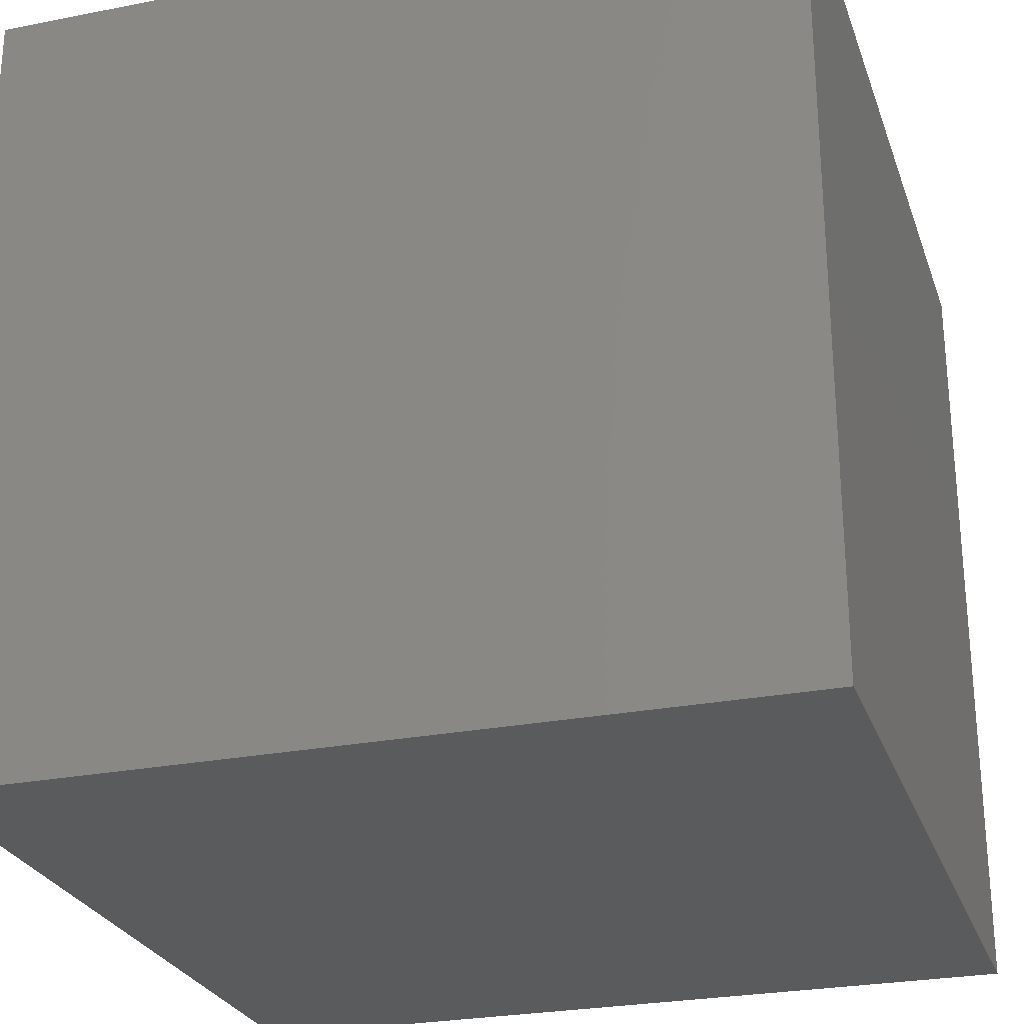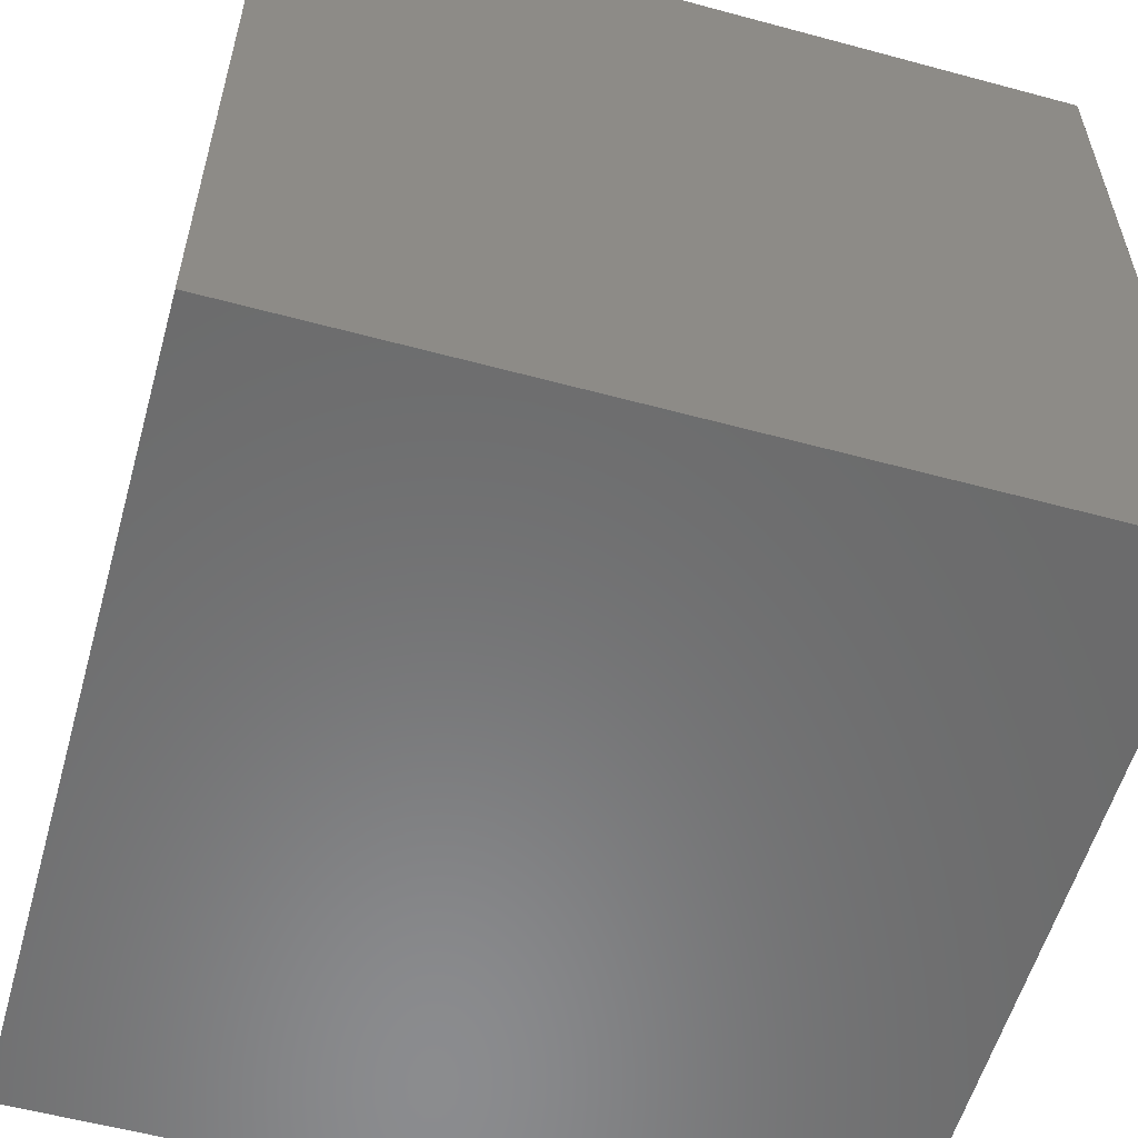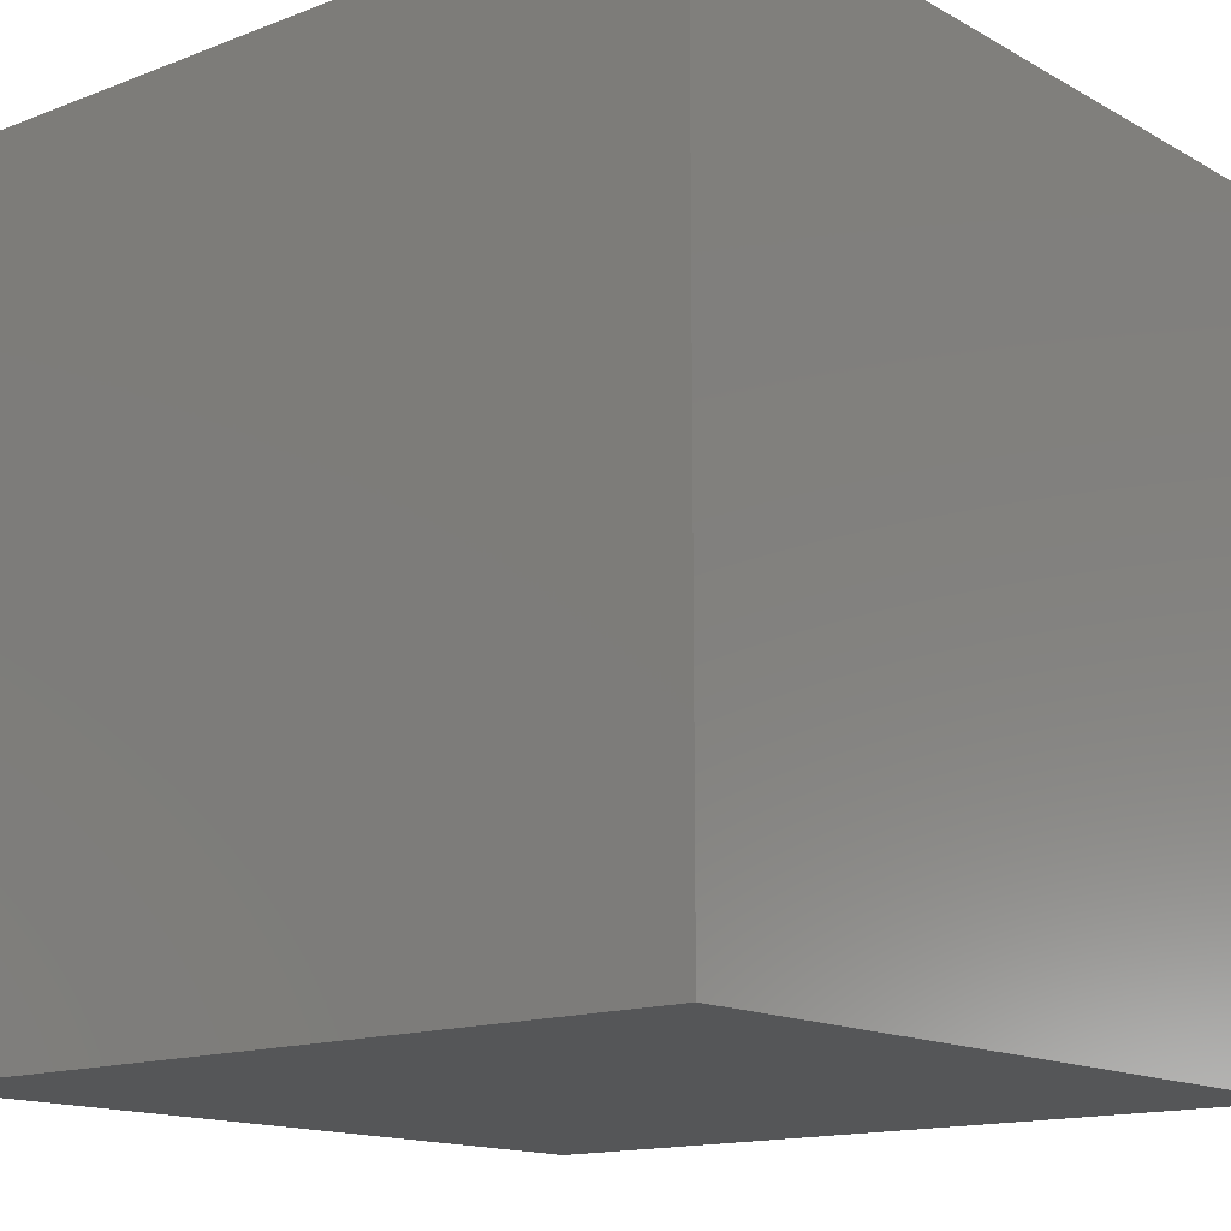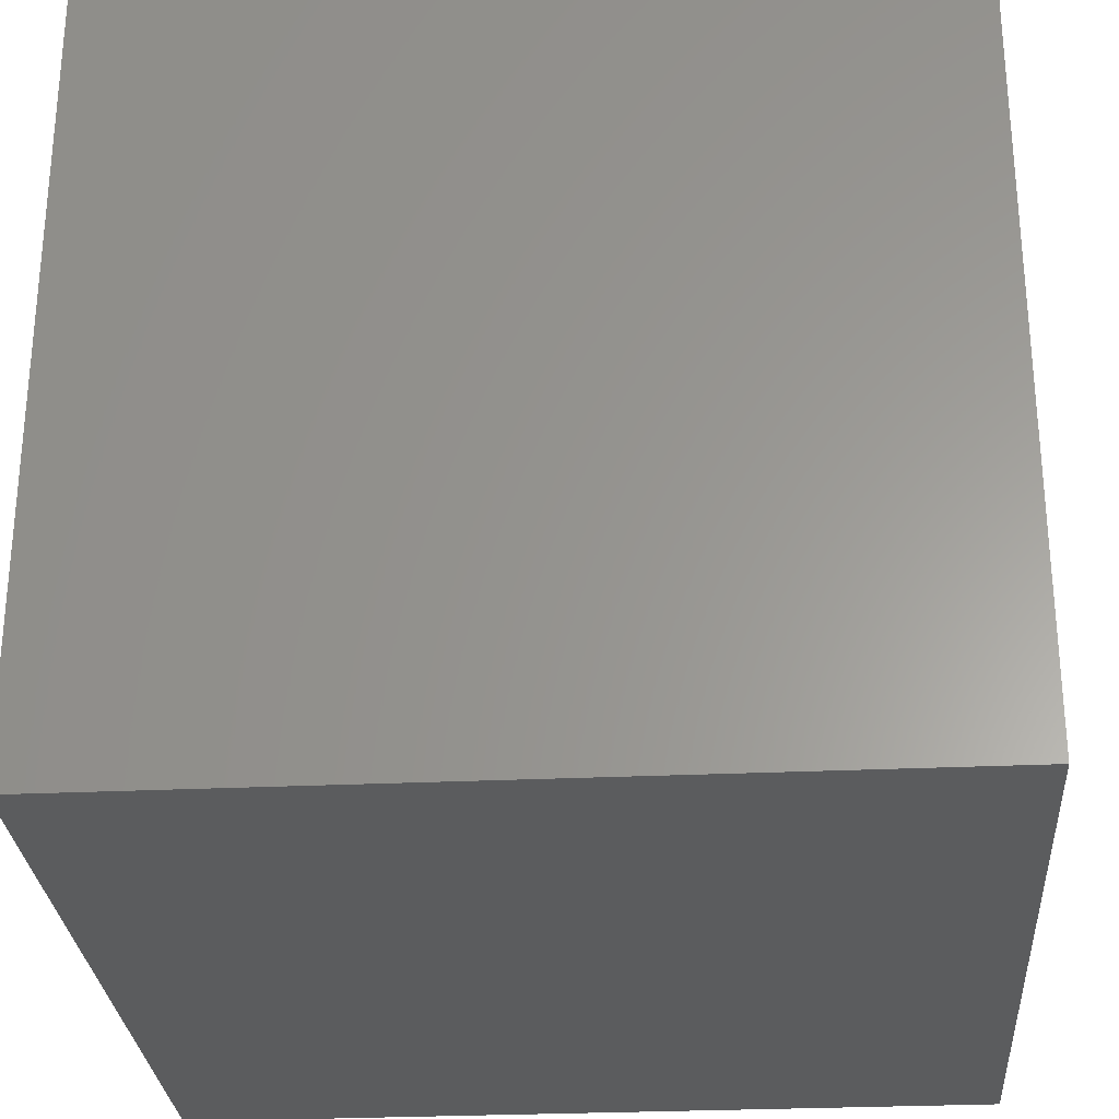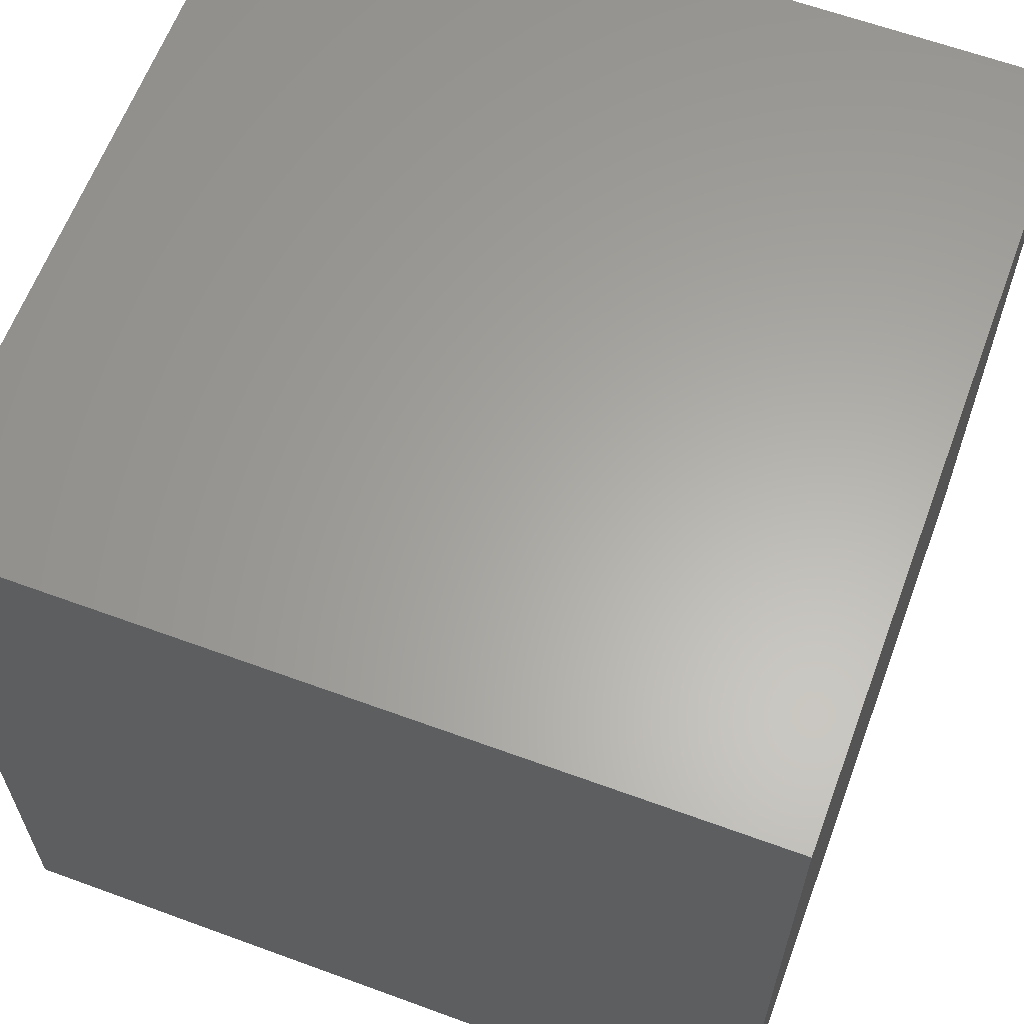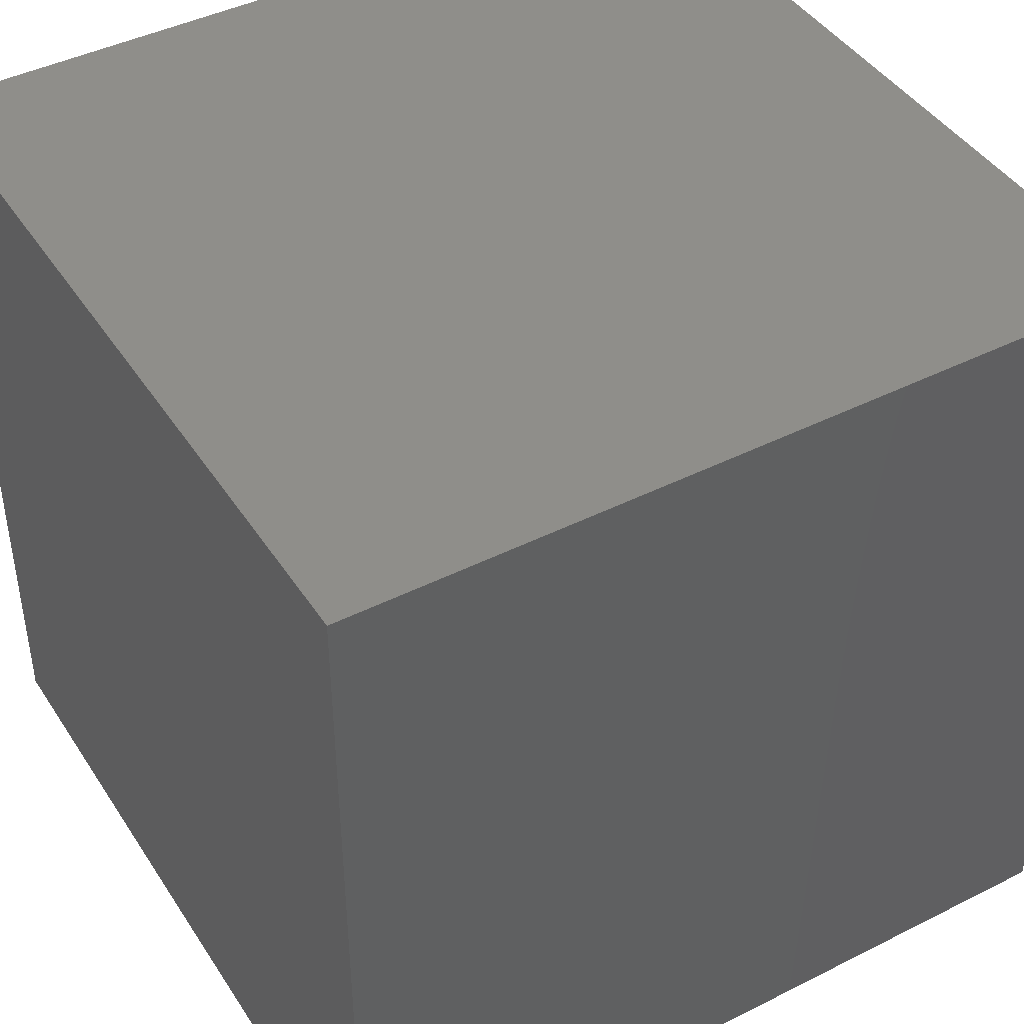
<metadata>
{"format":"stl","ext":"stl","renderer":"f3d","projection":"perspective","resolution":1024,"background":"white","views":[{"elev":-26.5,"azim":107.2,"up":"+Z"},{"elev":-57.1,"azim":164.3,"up":"+Y"},{"elev":-14.5,"azim":-50.2,"up":"+Z"},{"elev":-28.4,"azim":-176.0,"up":"+Y"},{"elev":62.5,"azim":20.4,"up":"+Z"},{"elev":43.4,"azim":-30.7,"up":"+Y"}]}
</metadata>
<code>
# stl→obj: 8 verts, 12 faces
v -5 -3 5
v -6 -3 5
v -5 -4 5
v -6 -4 5
v -5 -4 4
v -6 -4 4
v -5 -3 4
v -6 -3 4
f 1 2 3
f 3 2 4
f 5 6 7
f 7 6 8
f 4 6 3
f 3 6 5
f 2 8 4
f 4 8 6
f 1 7 2
f 2 7 8
f 3 5 1
f 1 5 7

</code>
